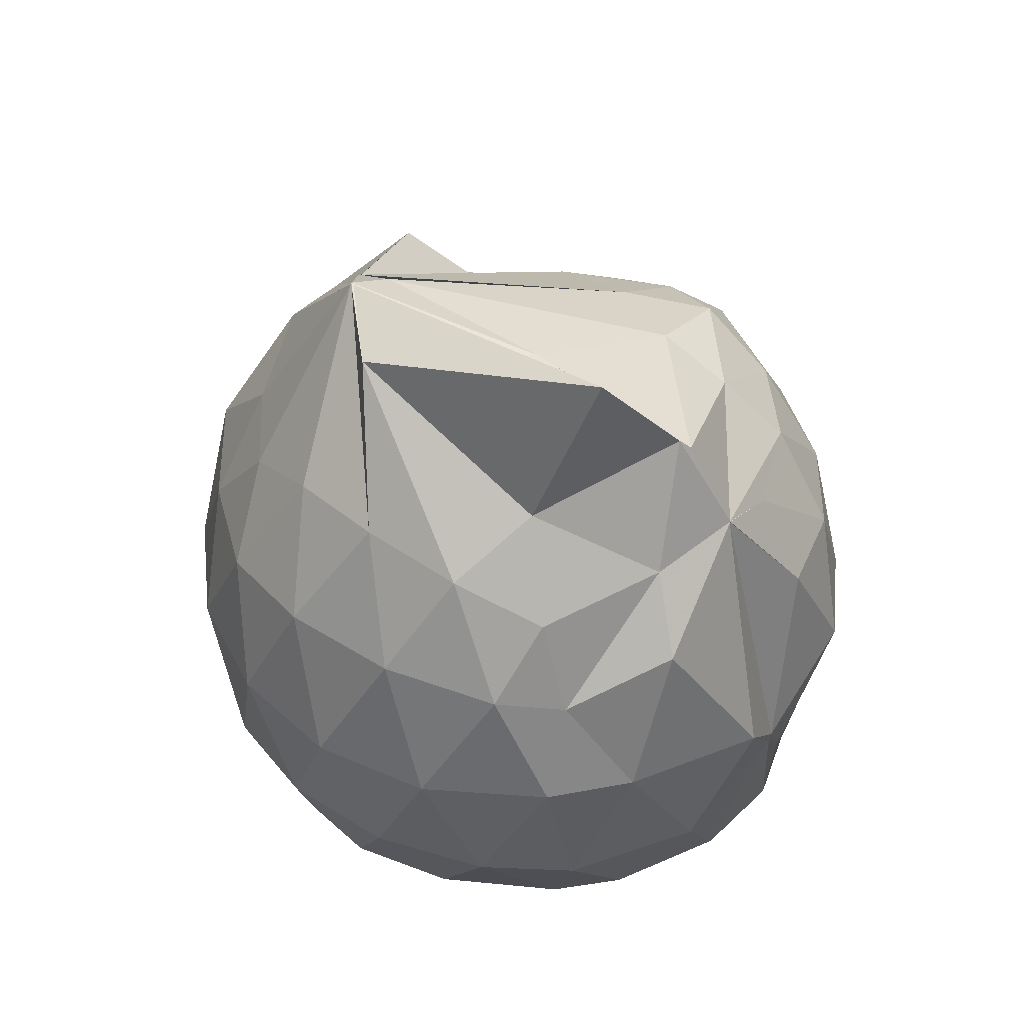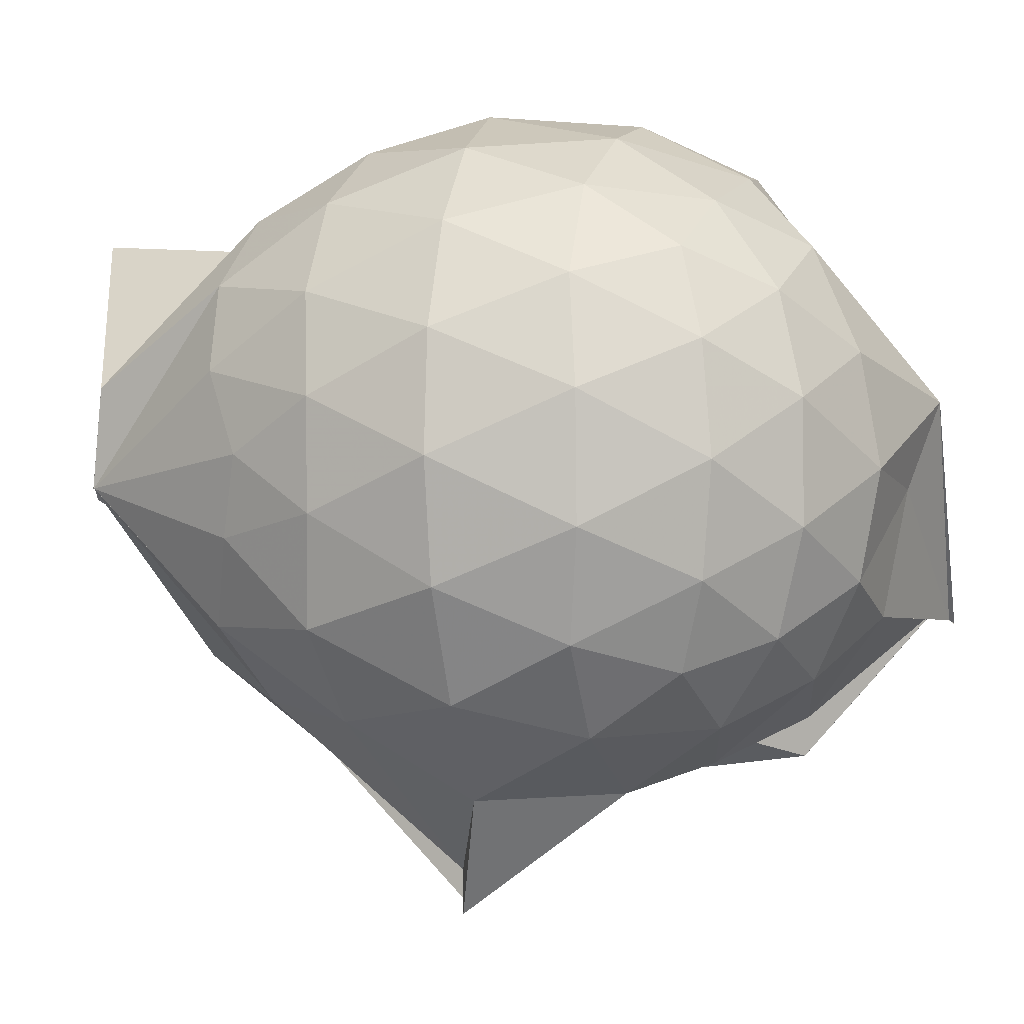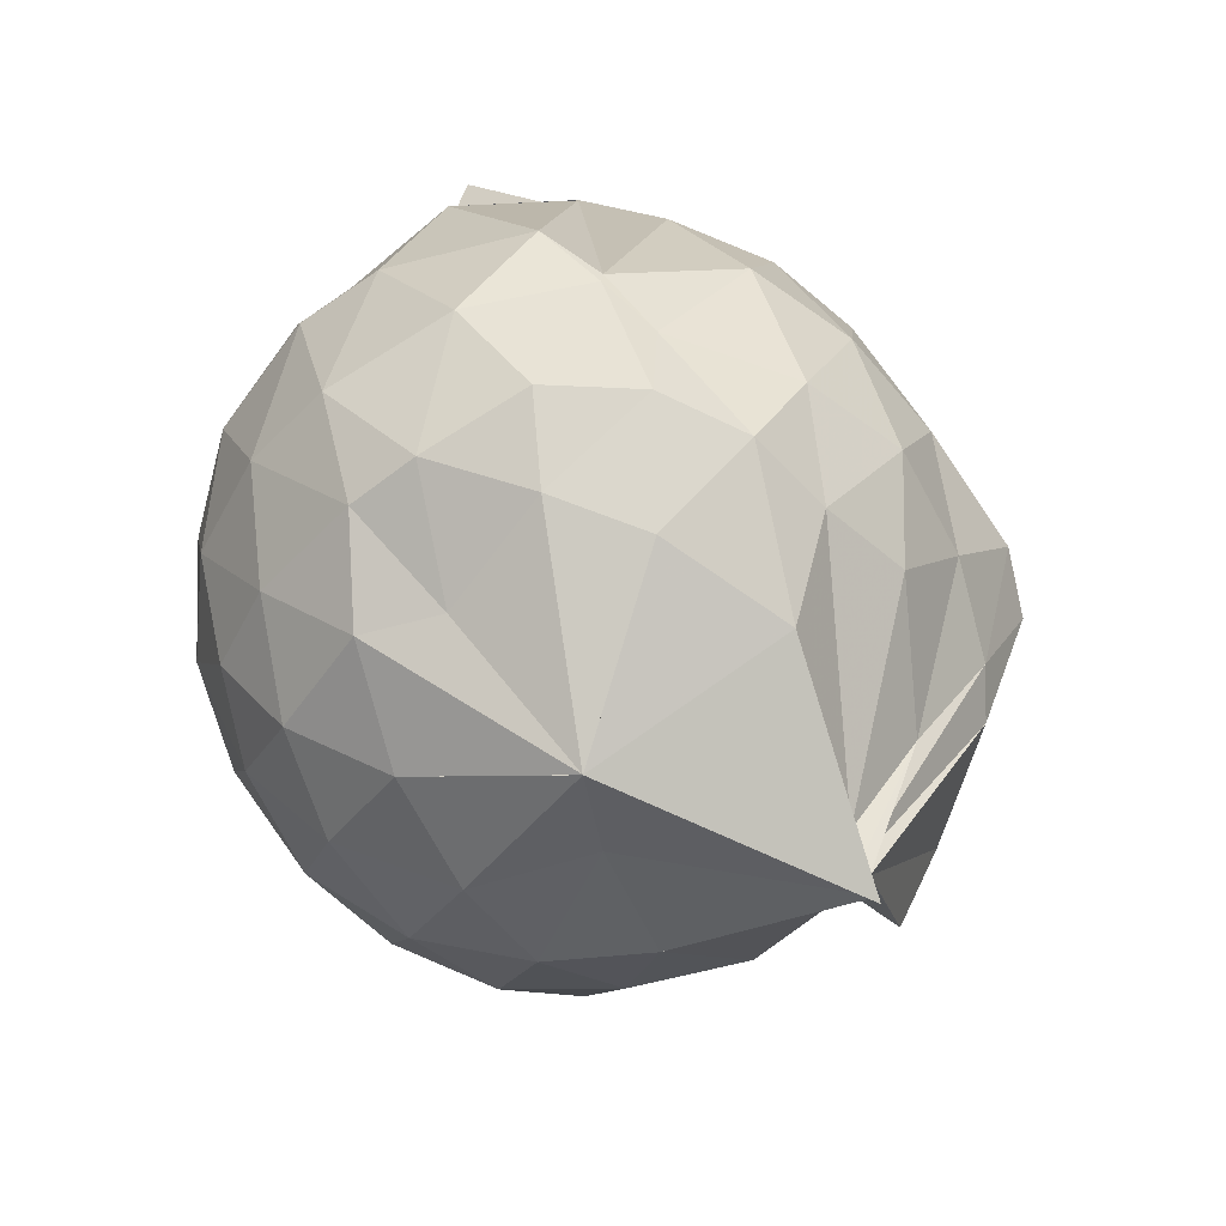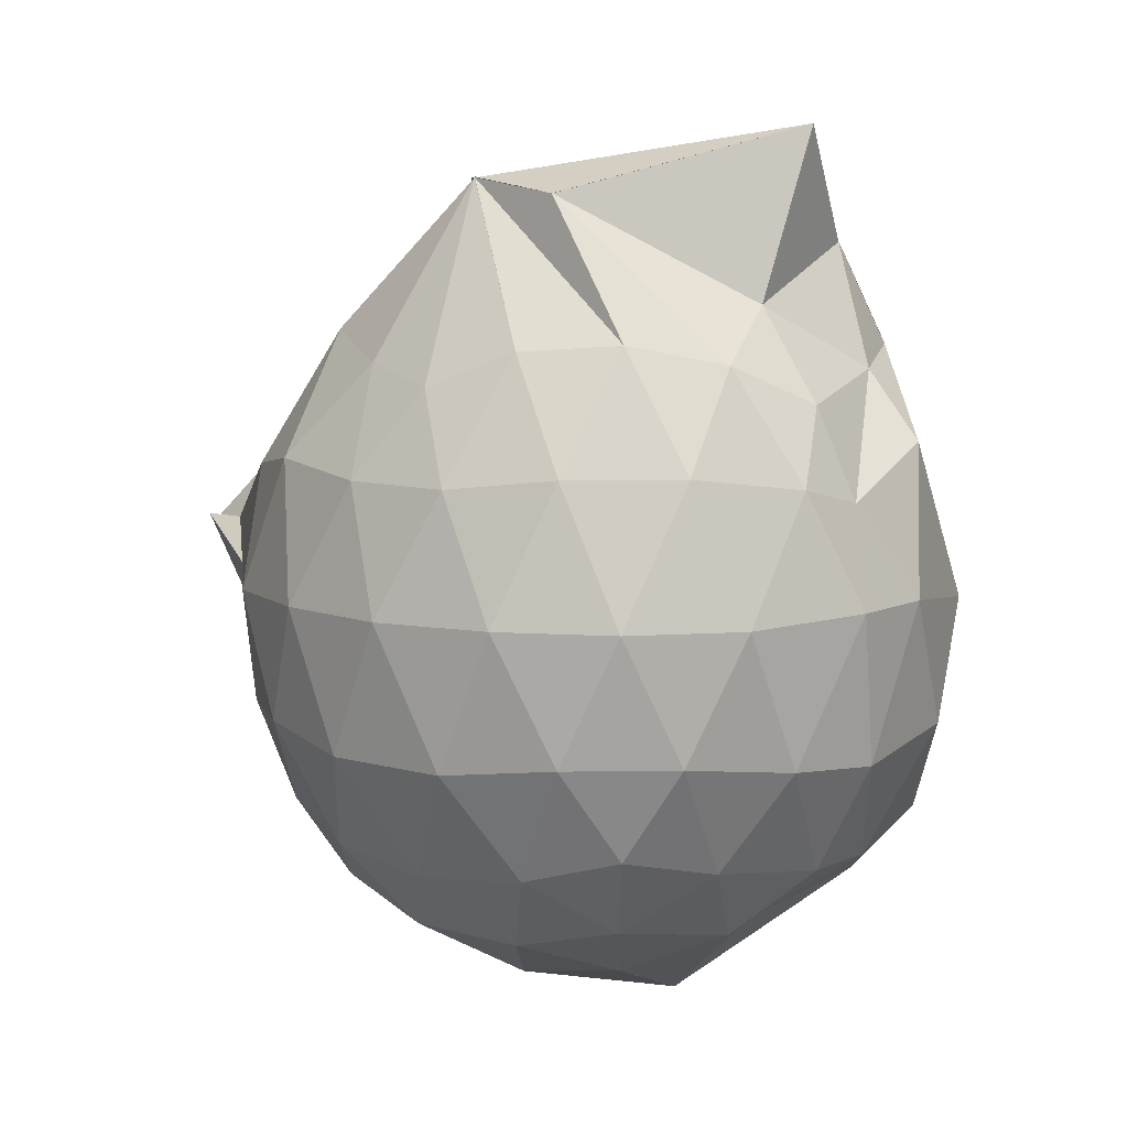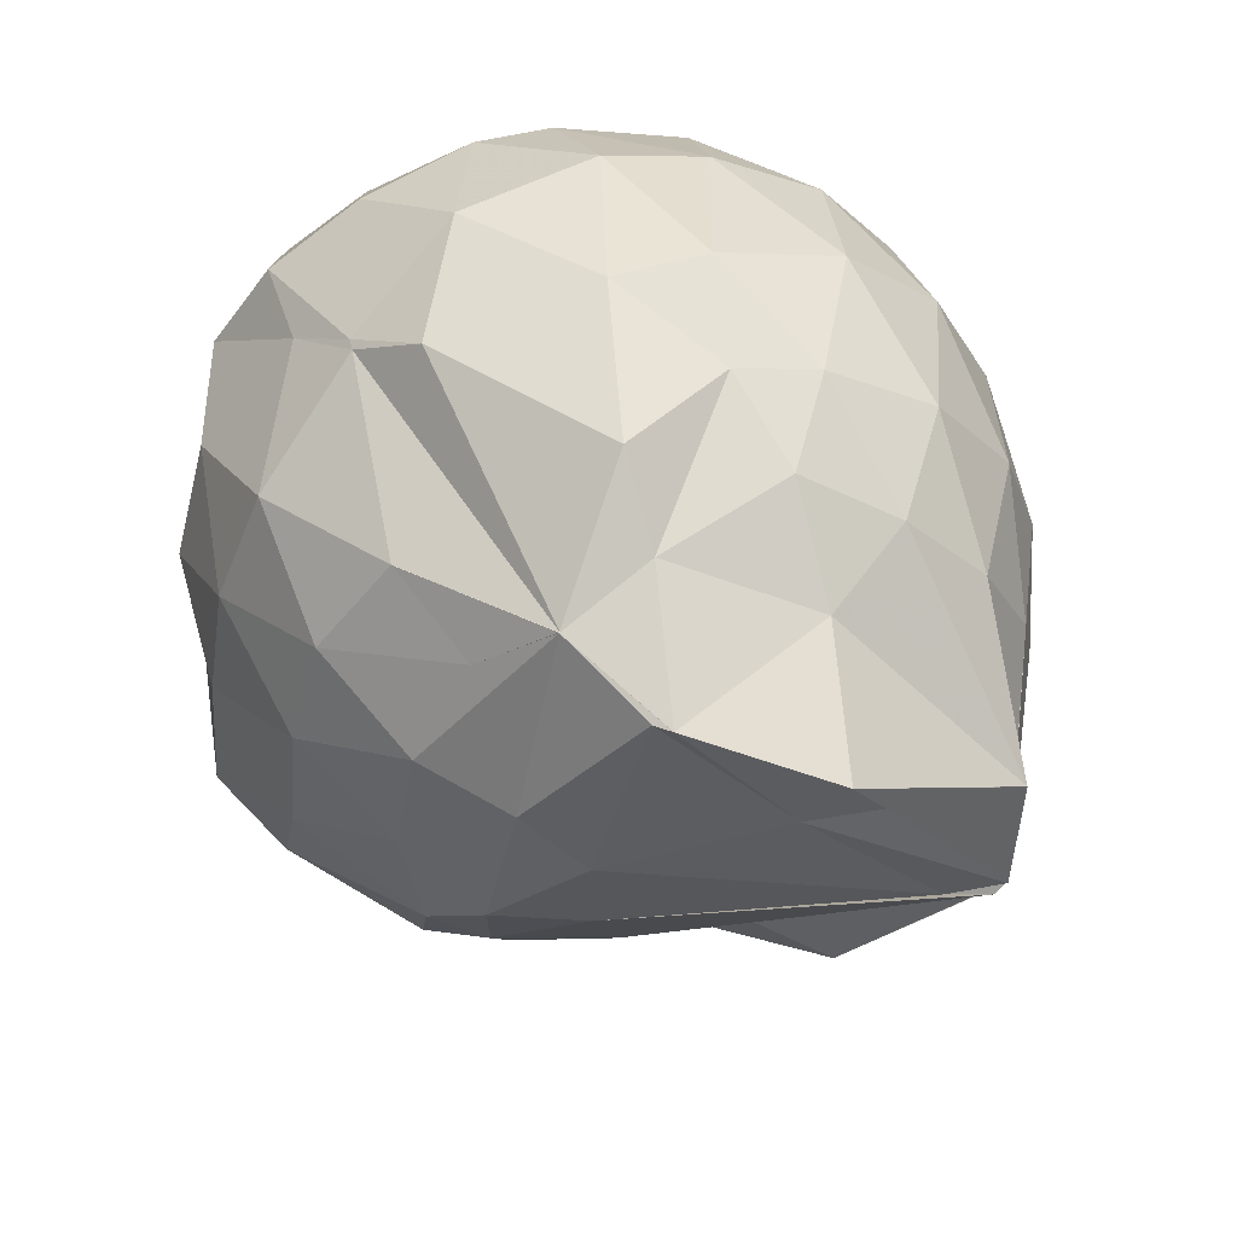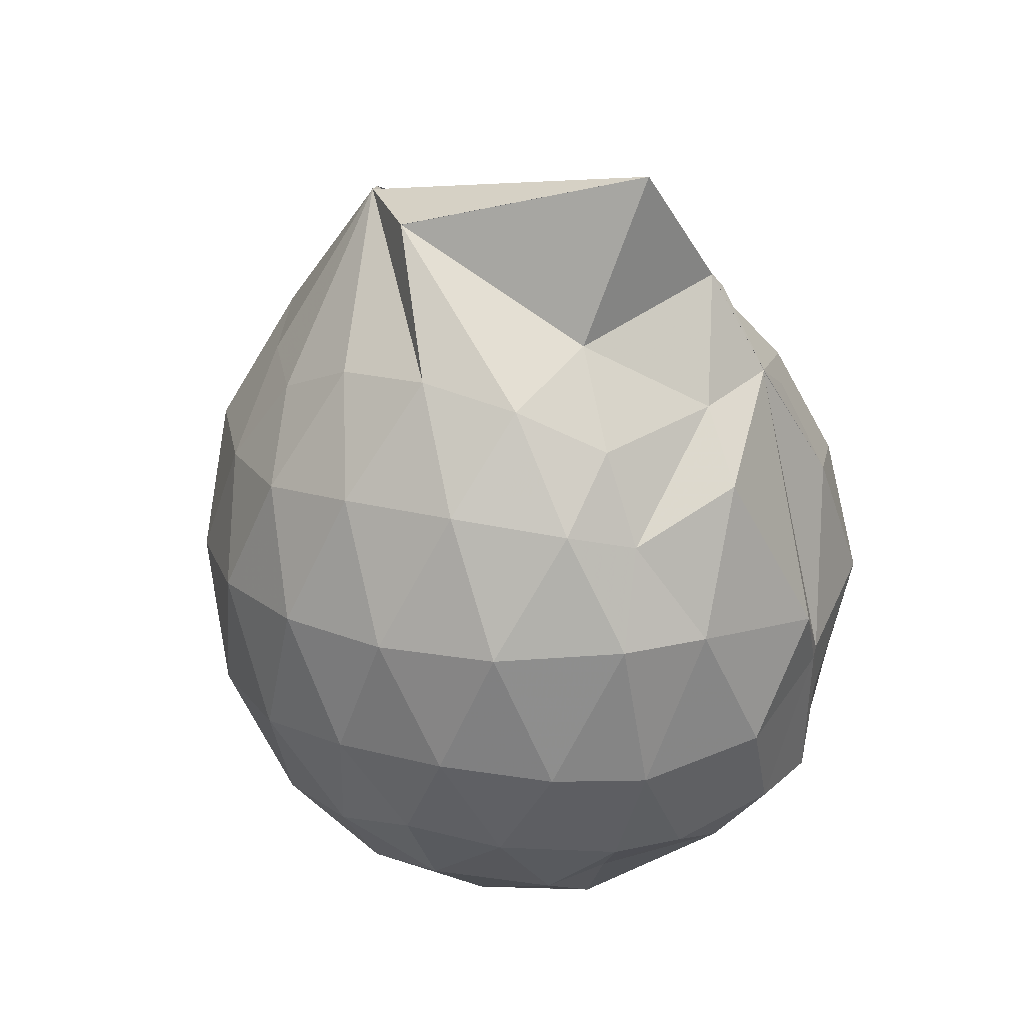
<metadata>
{"format":"obj","ext":"obj","renderer":"f3d","projection":"perspective","resolution":1024,"background":"white","views":[{"elev":45.7,"azim":164.1,"up":"+Z"},{"elev":-0.3,"azim":103.0,"up":"+Y"},{"elev":-58.7,"azim":-147.9,"up":"+Z"},{"elev":9.6,"azim":126.7,"up":"+Z"},{"elev":48.7,"azim":-22.4,"up":"+Y"},{"elev":21.3,"azim":153.5,"up":"+Z"}]}
</metadata>
<code>
v 0.4982 -0.344 1.785
v -0.0311 -0.1245 -0.2814
v 0.7791 -0.2679 1.318
v 0.7041 -0.06583 1.404
v 0.5881 0.148 1.421
v 0.4242 0.3232 1.374
v 0.2347 0.4338 1.277
v -0.07292 0.389 1.334
v -0.2798 0.3116 1.375
v -0.2796 0.312 1.375
v -0.4203 0.1805 1.28
v -0.5492 -0.03951 1.283
v -0.5937 -0.2742 1.281
v -0.5529 -0.5184 1.302
v -0.5265 -0.7271 1.187
v -0.3445 -0.8222 1.218
v -0.1091 -0.8885 1.223
v 0.06022 -0.95 1.23
v 0.2184 -1.015 1.248
v 0.4342 -0.8743 1.331
v 0.5937 -0.683 1.42
v 0.7263 -0.4671 1.359
v 0.8806 -0.1372 1.107
v 0.7842 0.1131 1.138
v 0.6069 0.3409 1.139
v 0.3719 0.4929 1.102
v 0.198 0.5195 1.054
v -0.06804 0.5294 1.171
v -0.2777 0.3119 1.375
v -0.4976 0.2758 1.068
v -0.6518 0.0707 1.036
v -0.7195 -0.1674 1.04
v -0.7316 -0.4646 1.006
v -0.7369 -0.6536 0.9311
v -0.5171 -0.8993 0.9716
v -0.3092 -0.9996 0.977
v -0.03694 -1.108 0.9244
v 0.3123 -1.366 0.8749
v 0.3124 -1.295 0.8752
v 0.6389 -0.9066 1.084
v 0.8001 -0.6806 1.129
v 0.8756 -0.4084 1.105
v 0.9082 0.01515 0.8092
v 0.7728 0.2738 0.8091
v 0.5579 0.4714 0.8078
v 0.2642 0.59 0.8175
v 0.04487 0.6037 0.8174
v -0.3138 0.5147 0.7659
v -0.4115 0.4095 0.6251
v -0.6583 0.2079 0.7395
v -0.7615 -0.04954 0.7316
v -0.8 -0.3323 0.7182
v -0.8119 -0.6631 0.6832
v -0.7625 -0.8114 0.6226
v -0.4047 -1.079 0.7089
v -0.1308 -1.108 0.7214
v 0.03044 -1.085 0.5696
v 0.3121 -1.407 0.8746
v 0.509 -1.103 0.7984
v 0.7685 -0.8556 0.7901
v 0.909 -0.5766 0.8002
v 0.958 -0.2779 0.8047
v 0.827 0.1412 0.4975
v 0.6531 0.3624 0.4979
v 0.4134 0.503 0.4652
v 0.1828 0.5647 0.4442
v -0.1422 0.5583 0.4864
v -0.4062 0.4098 0.5956
v -0.4805 0.3087 0.4477
v -0.6897 0.05778 0.4183
v -0.7742 -0.2027 0.4497
v -0.7505 -0.4931 0.4507
v -0.6855 -0.7171 0.3683
v -0.6263 -0.8149 0.3072
v -0.3601 -1.089 0.3602
v -0.0005047 -0.7988 0.5529
v 0.00014 -0.8876 0.5314
v 0.3589 -1.091 0.4516
v 0.643 -0.9357 0.4864
v 0.8245 -0.7098 0.4957
v 0.912 -0.4392 0.4628
v 0.9141 -0.1269 0.4654
v 0.6771 0.2112 0.2645
v 0.4754 0.3378 0.2142
v 0.1871 0.4248 0.1725
v 0.008874 0.445 0.1755
v -0.2581 0.4307 0.2366
v -0.4605 0.2983 0.2233
v -0.5851 0.1138 0.1935
v -0.624 -0.1074 0.198
v -0.6788 -0.3471 0.2438
v -0.5294 -0.6421 0.09851
v -0.3744 -0.6334 -0.2194
v -0.3768 -0.6567 -0.2501
v -0.2628 -1.046 0.08761
v 0.0173 -0.9072 0.517
v 0.08974 -1.036 0.2736
v 0.4741 -0.9194 0.2034
v 0.6733 -0.7786 0.2633
v 0.7593 -0.5625 0.2021
v 0.7972 -0.2855 0.1754
v 0.7625 -0.008604 0.2029
v 0.4993 -0.3438 1.783
v 0.498 -0.3439 1.782
v 0.5315 -0.09405 1.75
v 0.2151 0.2721 1.496
v -0.1564 0.2502 1.625
v -0.2797 0.3126 1.376
v -0.2785 0.3118 1.375
v -0.4021 -0.09175 1.448
v -0.4672 -0.3917 1.433
v -0.432 -0.5994 1.348
v -0.1601 -0.7134 1.371
v 0.04998 -0.6898 1.382
v 0.2526 -0.7716 1.552
v 0.4987 -0.3433 1.782
v 0.4989 -0.3434 1.782
v 0.4979 -0.3294 1.781
v 0.4979 -0.3432 1.782
v 0.06366 0.3094 1.907
v -0.1567 0.2499 1.625
v -0.1868 0.2497 1.595
v -0.283 -0.2207 1.528
v -0.2585 -0.4709 1.473
v 0.4735 -0.3726 1.781
v 0.4993 -0.3431 1.781
v 0.4992 -0.3434 1.781
v 0.4989 -0.3438 1.784
v 0.5318 -0.09386 1.751
v 0.09483 -0.09736 1.66
v 0.3931 -0.4018 1.725
v 0.4994 -0.3432 1.781
v 0.5566 0.1154 0.05289
v 0.2853 0.2423 0.00416
v 0.09264 0.1913 -0.00492
v -0.1937 0.2908 0.06674
v -0.3578 0.1234 -0.005803
v -0.4935 -0.1813 -0.05533
v -0.374 -0.598 -0.1591
v -0.3755 -0.6568 -0.2552
v -0.3761 -0.6564 -0.2533
v -0.374 -0.6563 -0.2503
v 0.03816 -0.9215 0.04351
v 0.2972 -0.8112 0.0001304
v 0.5587 -0.7023 0.05528
v 0.6132 -0.4405 -0.01103
v 0.6143 -0.1398 -0.009991
v 0.3555 -0.02066 -0.1173
v -0.03172 -0.1247 -0.2812
v -0.03087 -0.1247 -0.2813
v -0.0312 -0.1244 -0.2816
v -0.3751 -0.6983 -0.2968
v -0.3764 -0.6876 -0.2823
v -0.3764 -0.6568 -0.2534
v 0.1211 -0.6636 -0.1519
v 0.3679 -0.5721 -0.1171
v 0.3736 -0.3009 -0.168
v -0.03125 -0.1247 -0.2815
v -0.03199 -0.1248 -0.2813
v -0.3768 -0.6876 -0.2828
v -0.3748 -0.6878 -0.2829
v 0.0623 -0.3468 -0.208
f 3 23 4
f 4 23 24
f 4 24 5
f 5 24 25
f 5 25 6
f 6 25 26
f 6 26 7
f 7 26 27
f 7 27 8
f 8 27 28
f 8 28 9
f 9 28 29
f 9 29 10
f 10 29 30
f 10 30 11
f 11 30 31
f 11 31 12
f 12 31 32
f 12 32 13
f 13 32 33
f 13 33 14
f 14 33 34
f 14 34 15
f 15 34 35
f 15 35 16
f 16 35 36
f 16 36 17
f 17 36 37
f 17 37 18
f 18 37 38
f 18 38 19
f 19 38 39
f 19 39 20
f 20 39 40
f 20 40 21
f 21 40 41
f 21 41 22
f 22 41 42
f 22 42 3
f 3 42 23
f 23 43 24
f 24 43 44
f 24 44 25
f 25 44 45
f 25 45 26
f 26 45 46
f 26 46 27
f 27 46 47
f 27 47 28
f 28 47 48
f 28 48 29
f 29 48 49
f 29 49 30
f 30 49 50
f 30 50 31
f 31 50 51
f 31 51 32
f 32 51 52
f 32 52 33
f 33 52 53
f 33 53 34
f 34 53 54
f 34 54 35
f 35 54 55
f 35 55 36
f 36 55 56
f 36 56 37
f 37 56 57
f 37 57 38
f 38 57 58
f 38 58 39
f 39 58 59
f 39 59 40
f 40 59 60
f 40 60 41
f 41 60 61
f 41 61 42
f 42 61 62
f 42 62 23
f 23 62 43
f 43 63 44
f 44 63 64
f 44 64 45
f 45 64 65
f 45 65 46
f 46 65 66
f 46 66 47
f 47 66 67
f 47 67 48
f 48 67 68
f 48 68 49
f 49 68 69
f 49 69 50
f 50 69 70
f 50 70 51
f 51 70 71
f 51 71 52
f 52 71 72
f 52 72 53
f 53 72 73
f 53 73 54
f 54 73 74
f 54 74 55
f 55 74 75
f 55 75 56
f 56 75 76
f 56 76 57
f 57 76 77
f 57 77 58
f 58 77 78
f 58 78 59
f 59 78 79
f 59 79 60
f 60 79 80
f 60 80 61
f 61 80 81
f 61 81 62
f 62 81 82
f 62 82 43
f 43 82 63
f 63 83 64
f 64 83 84
f 64 84 65
f 65 84 85
f 65 85 66
f 66 85 86
f 66 86 67
f 67 86 87
f 67 87 68
f 68 87 88
f 68 88 69
f 69 88 89
f 69 89 70
f 70 89 90
f 70 90 71
f 71 90 91
f 71 91 72
f 72 91 92
f 72 92 73
f 73 92 93
f 73 93 74
f 74 93 94
f 74 94 75
f 75 94 95
f 75 95 76
f 76 95 96
f 76 96 77
f 77 96 97
f 77 97 78
f 78 97 98
f 78 98 79
f 79 98 99
f 79 99 80
f 80 99 100
f 80 100 81
f 81 100 101
f 81 101 82
f 82 101 102
f 82 102 63
f 63 102 83
f 103 104 118
f 104 119 118
f 104 105 119
f 105 120 119
f 105 106 120
f 106 107 120
f 107 121 120
f 107 108 121
f 108 122 121
f 108 109 122
f 109 110 122
f 110 123 122
f 110 111 123
f 111 124 123
f 111 112 124
f 112 113 124
f 113 125 124
f 113 114 125
f 114 126 125
f 114 115 126
f 115 116 126
f 116 127 126
f 116 117 127
f 117 118 127
f 117 103 118
f 118 119 128
f 119 129 128
f 119 120 129
f 120 121 129
f 121 130 129
f 121 122 130
f 122 123 130
f 123 131 130
f 123 124 131
f 124 125 131
f 125 132 131
f 125 126 132
f 126 127 132
f 127 128 132
f 127 118 128
f 133 148 134
f 134 148 149
f 134 149 135
f 135 149 150
f 135 150 136
f 136 150 137
f 137 150 151
f 137 151 138
f 138 151 152
f 138 152 139
f 139 152 140
f 140 152 153
f 140 153 141
f 141 153 154
f 141 154 142
f 142 154 143
f 143 154 155
f 143 155 144
f 144 155 156
f 144 156 145
f 145 156 146
f 146 156 157
f 146 157 147
f 147 157 148
f 147 148 133
f 148 158 149
f 149 158 159
f 149 159 150
f 150 159 151
f 151 159 160
f 151 160 152
f 152 160 153
f 153 160 161
f 153 161 154
f 154 161 155
f 155 161 162
f 155 162 156
f 156 162 157
f 157 162 158
f 157 158 148
f 3 4 103
f 103 4 104
f 4 5 104
f 104 5 105
f 5 6 105
f 105 6 106
f 6 7 106
f 7 8 106
f 106 8 107
f 8 9 107
f 107 9 108
f 9 10 108
f 108 10 109
f 10 11 109
f 11 12 109
f 109 12 110
f 12 13 110
f 110 13 111
f 13 14 111
f 111 14 112
f 14 15 112
f 15 16 112
f 112 16 113
f 16 17 113
f 113 17 114
f 17 18 114
f 114 18 115
f 18 19 115
f 19 20 115
f 115 20 116
f 20 21 116
f 116 21 117
f 21 22 117
f 117 22 103
f 22 3 103
f 83 133 84
f 84 133 134
f 84 134 85
f 85 134 135
f 85 135 86
f 86 135 136
f 86 136 87
f 87 136 88
f 88 136 137
f 88 137 89
f 89 137 138
f 89 138 90
f 90 138 139
f 90 139 91
f 91 139 92
f 92 139 140
f 92 140 93
f 93 140 141
f 93 141 94
f 94 141 142
f 94 142 95
f 95 142 96
f 96 142 143
f 96 143 97
f 97 143 144
f 97 144 98
f 98 144 145
f 98 145 99
f 99 145 100
f 100 145 146
f 100 146 101
f 101 146 147
f 101 147 102
f 102 147 133
f 102 133 83
f 128 129 1
f 129 130 1
f 130 131 1
f 131 132 1
f 132 128 1
f 159 158 2
f 160 159 2
f 161 160 2
f 162 161 2
f 158 162 2

</code>
